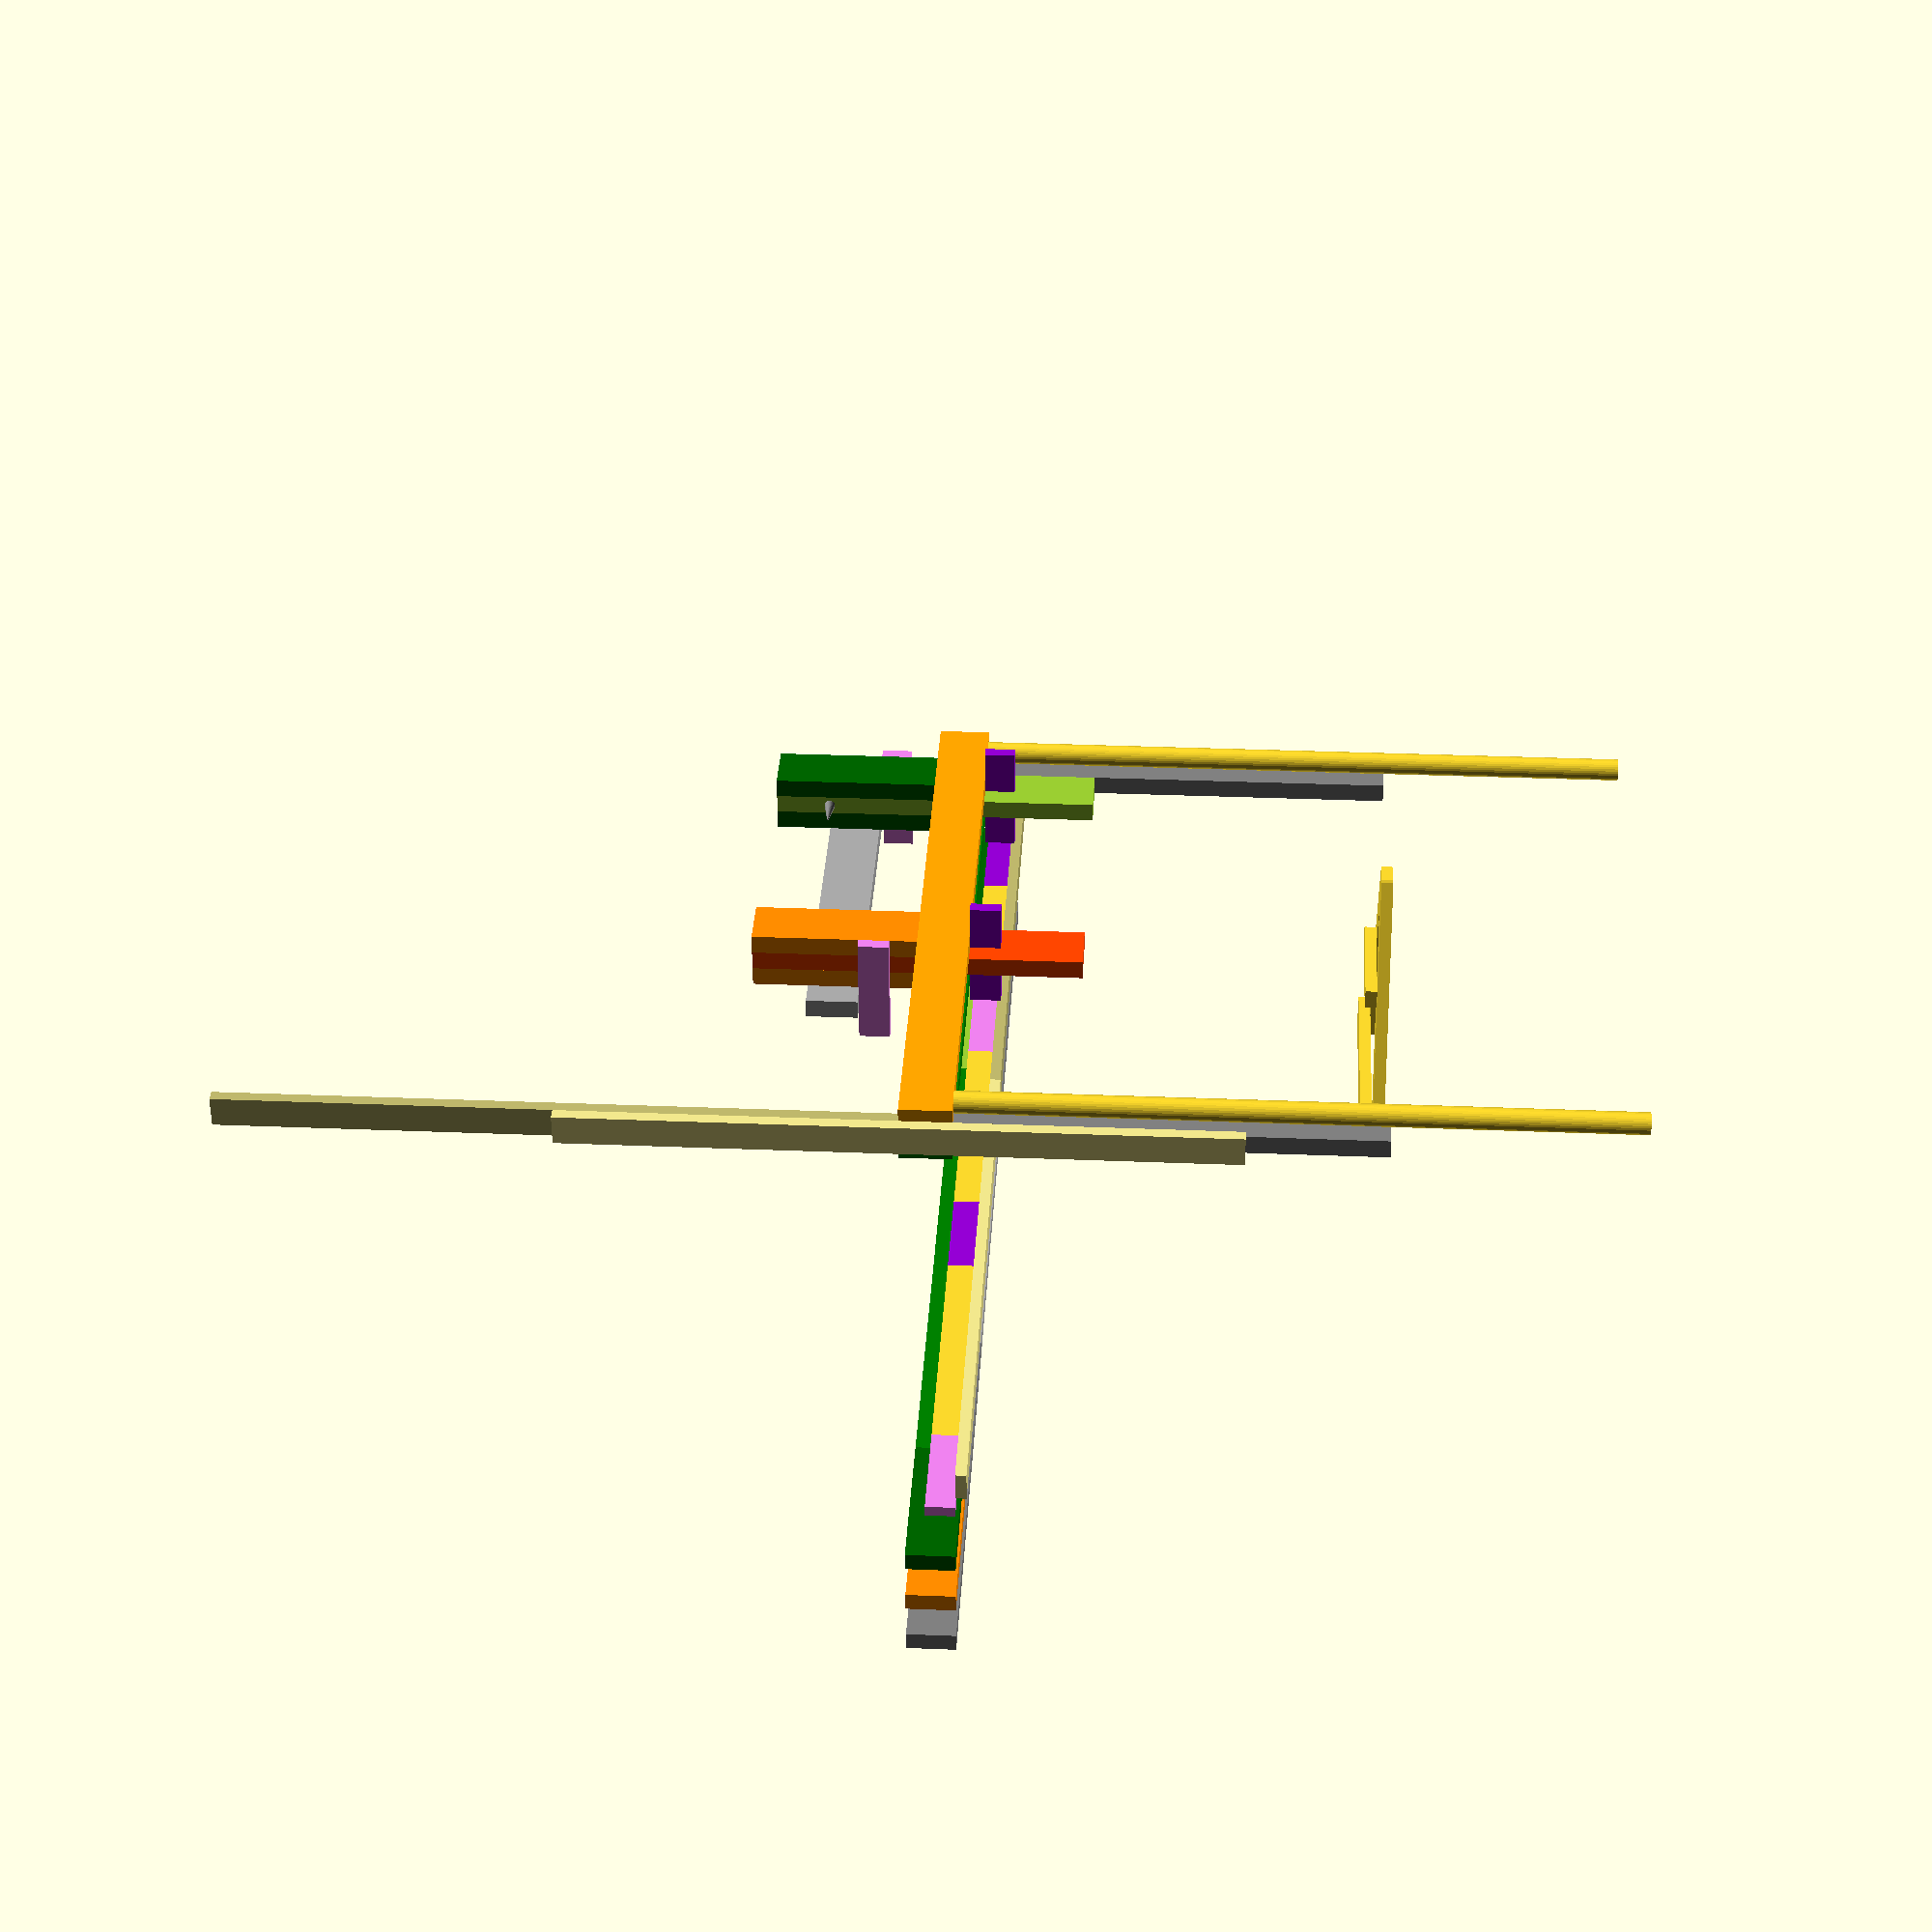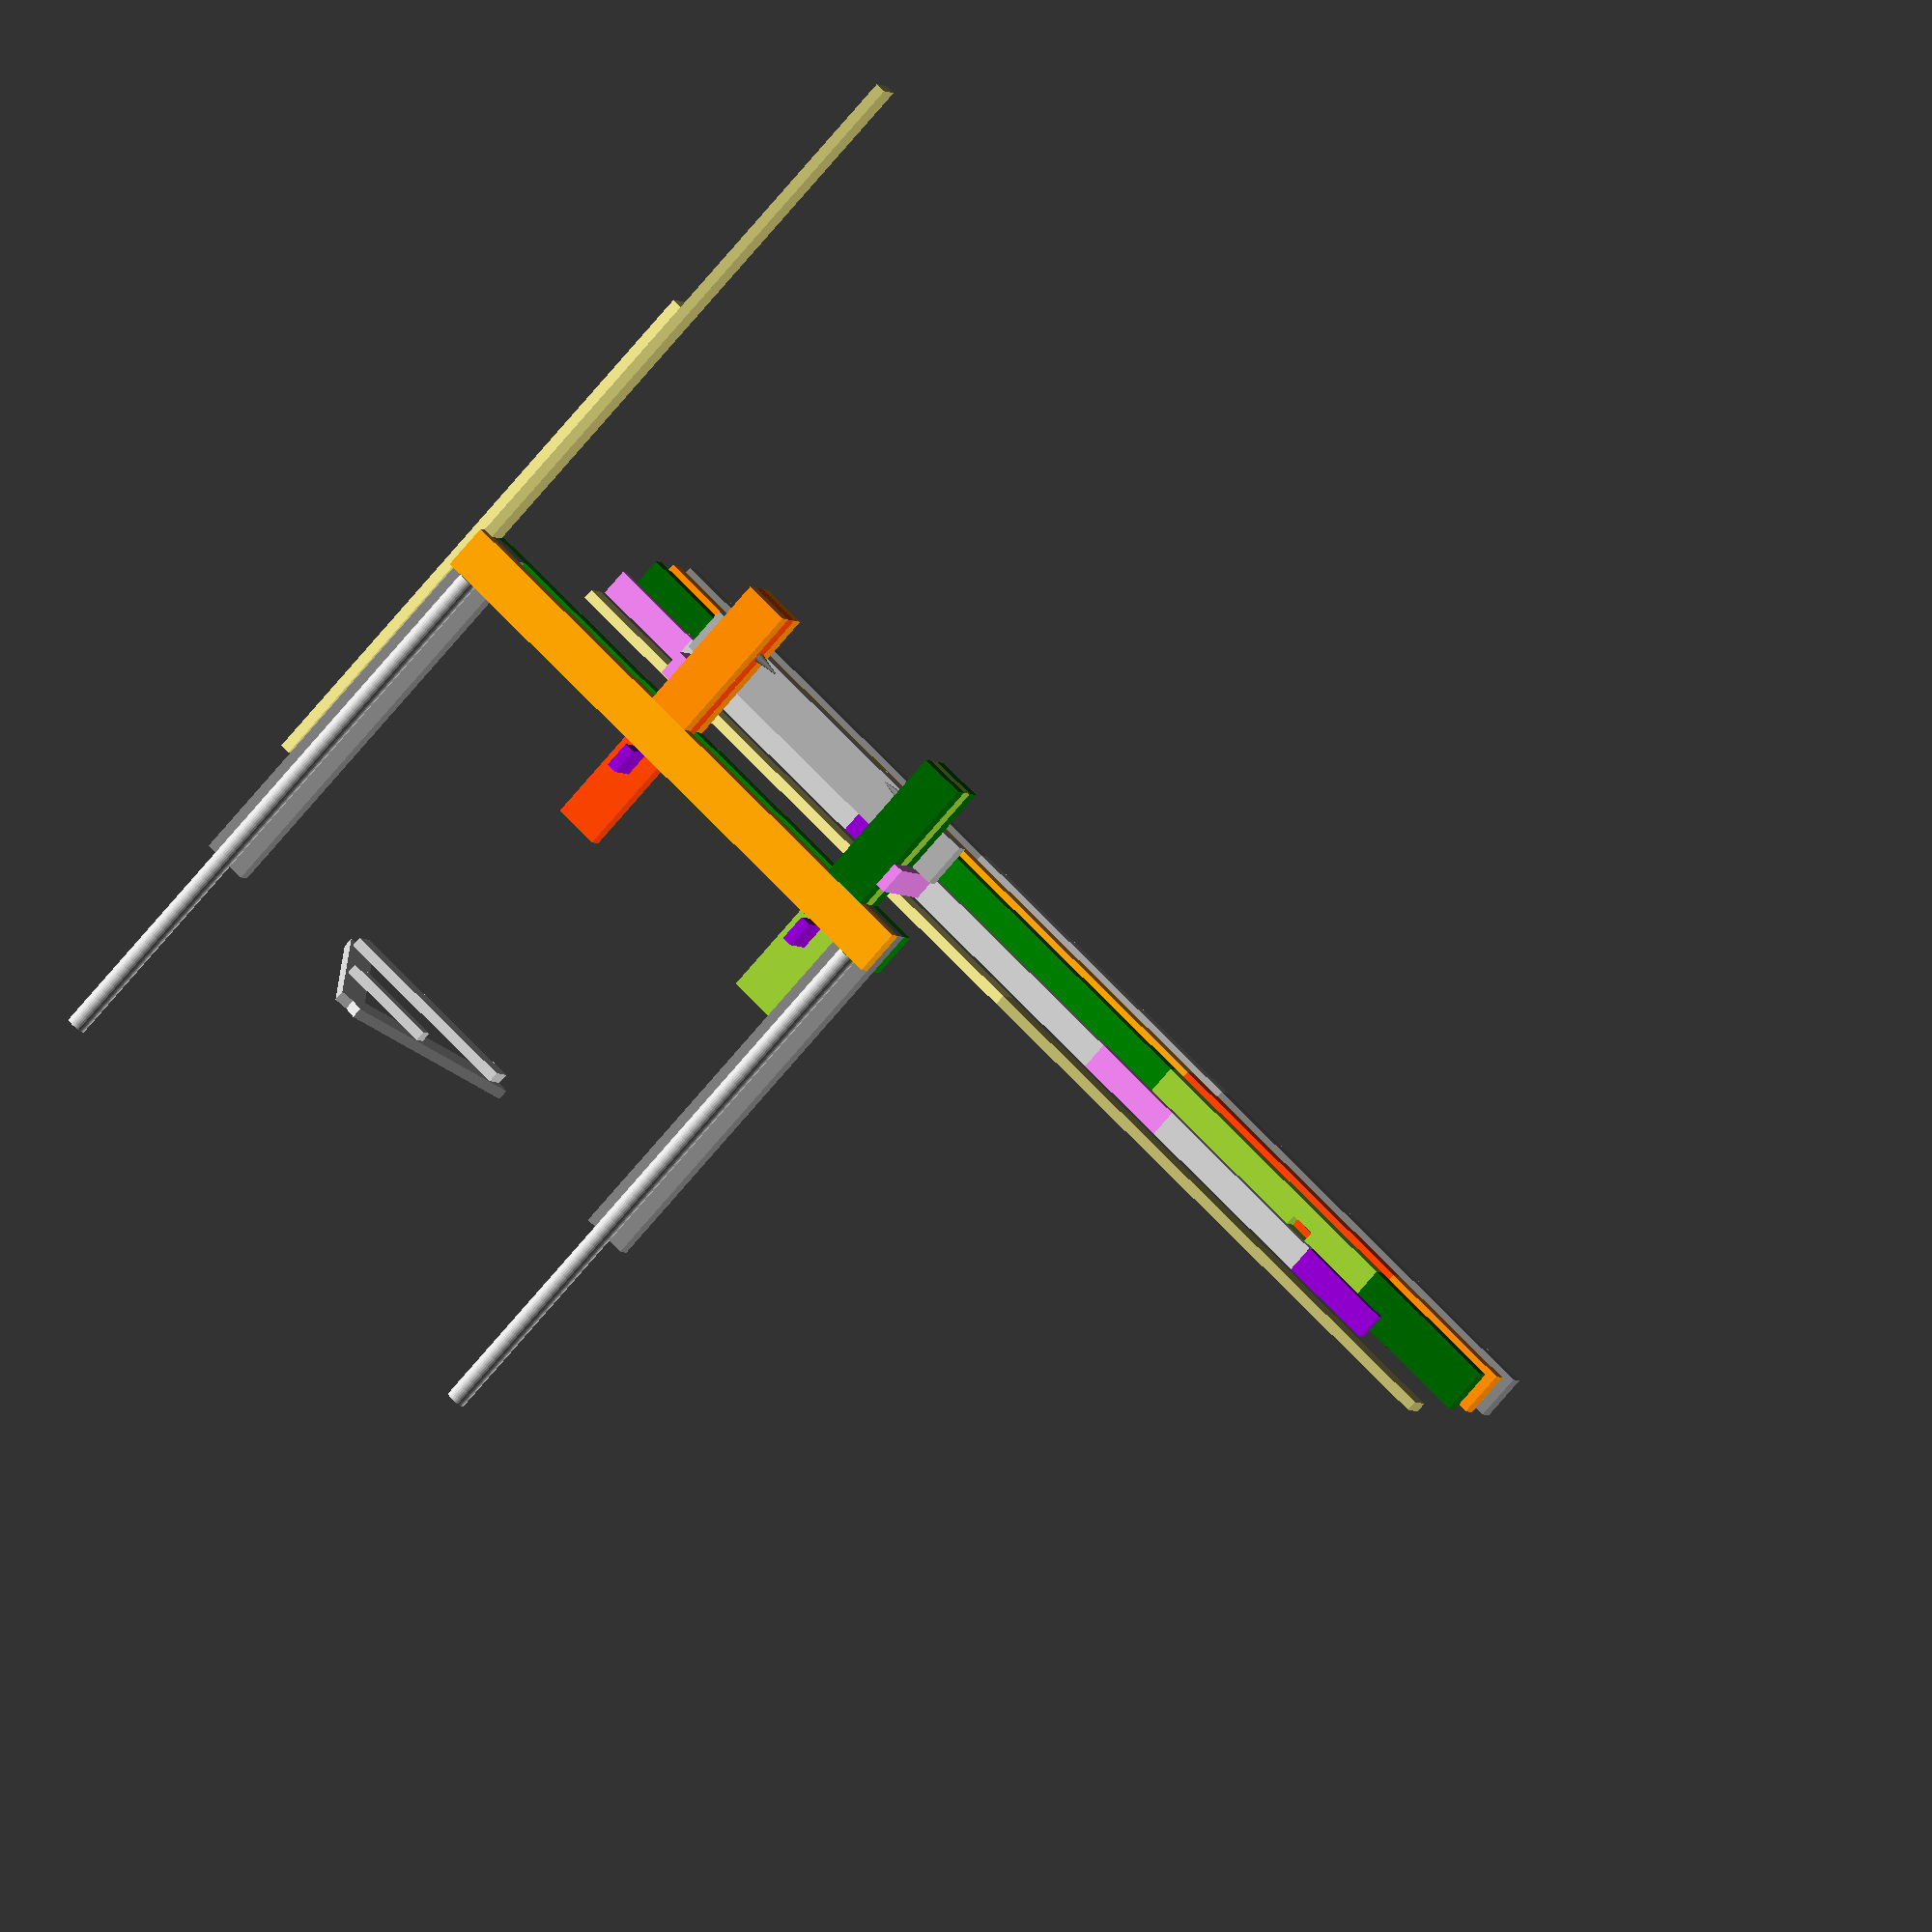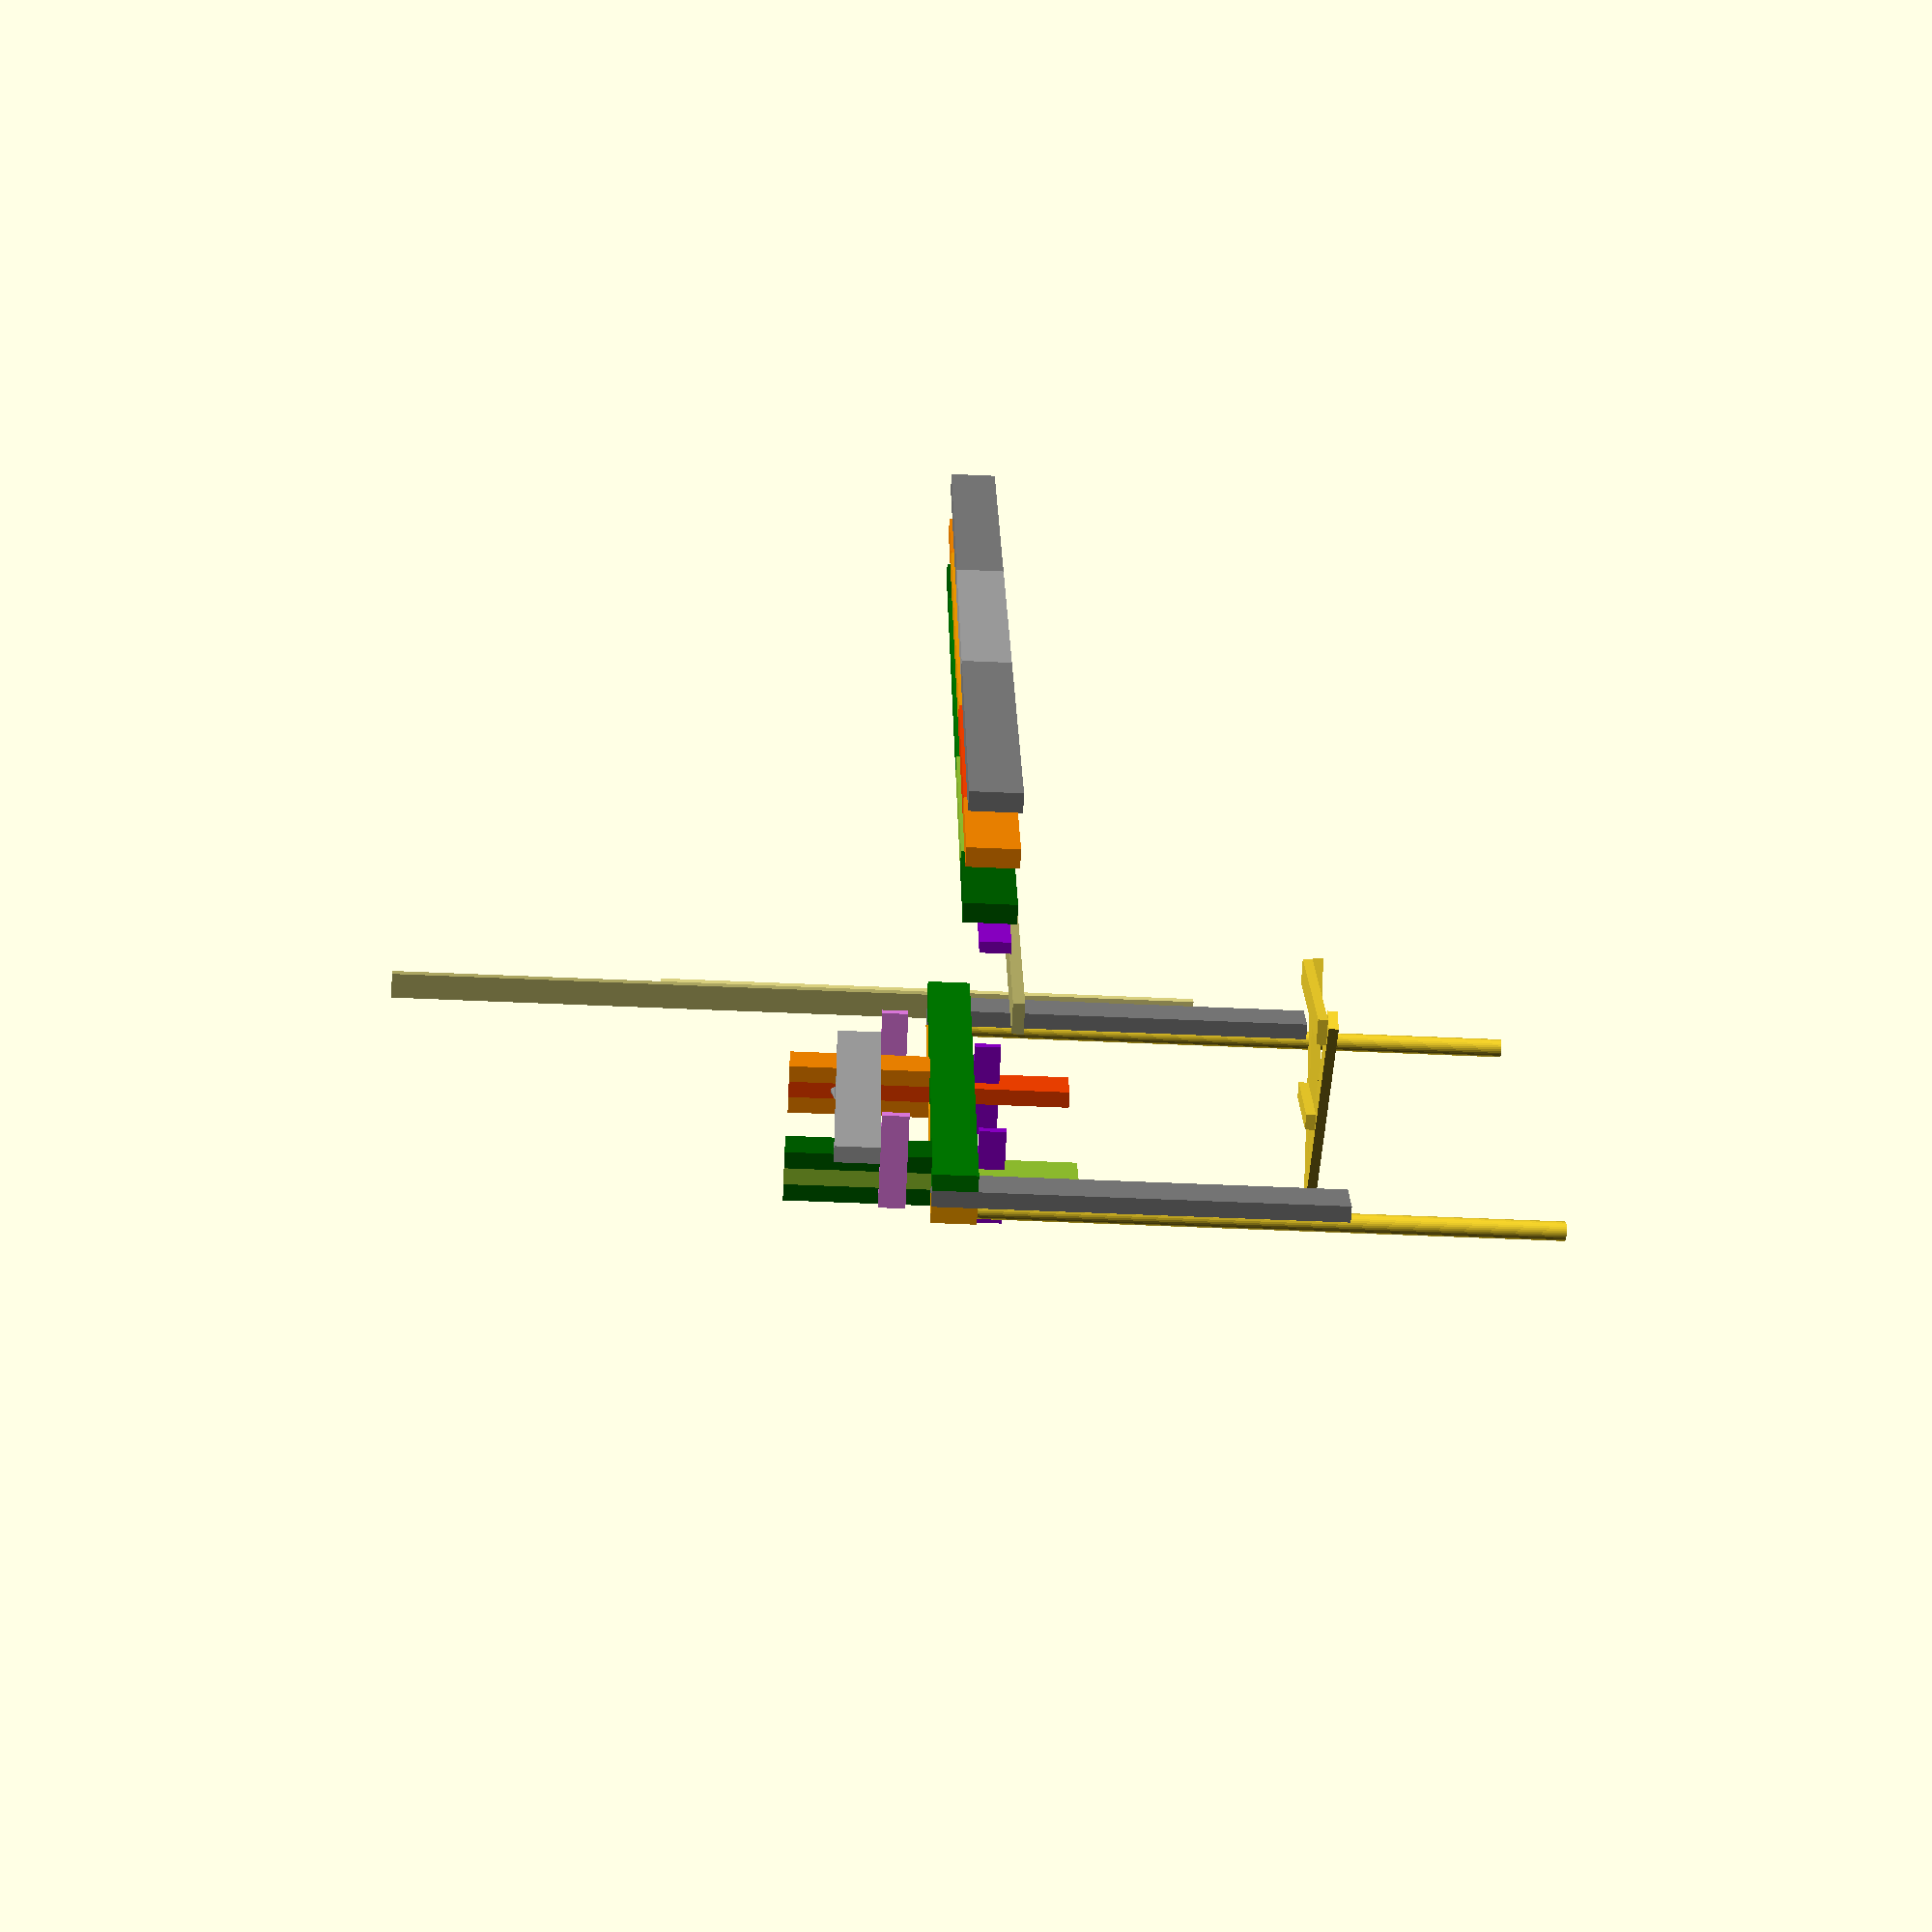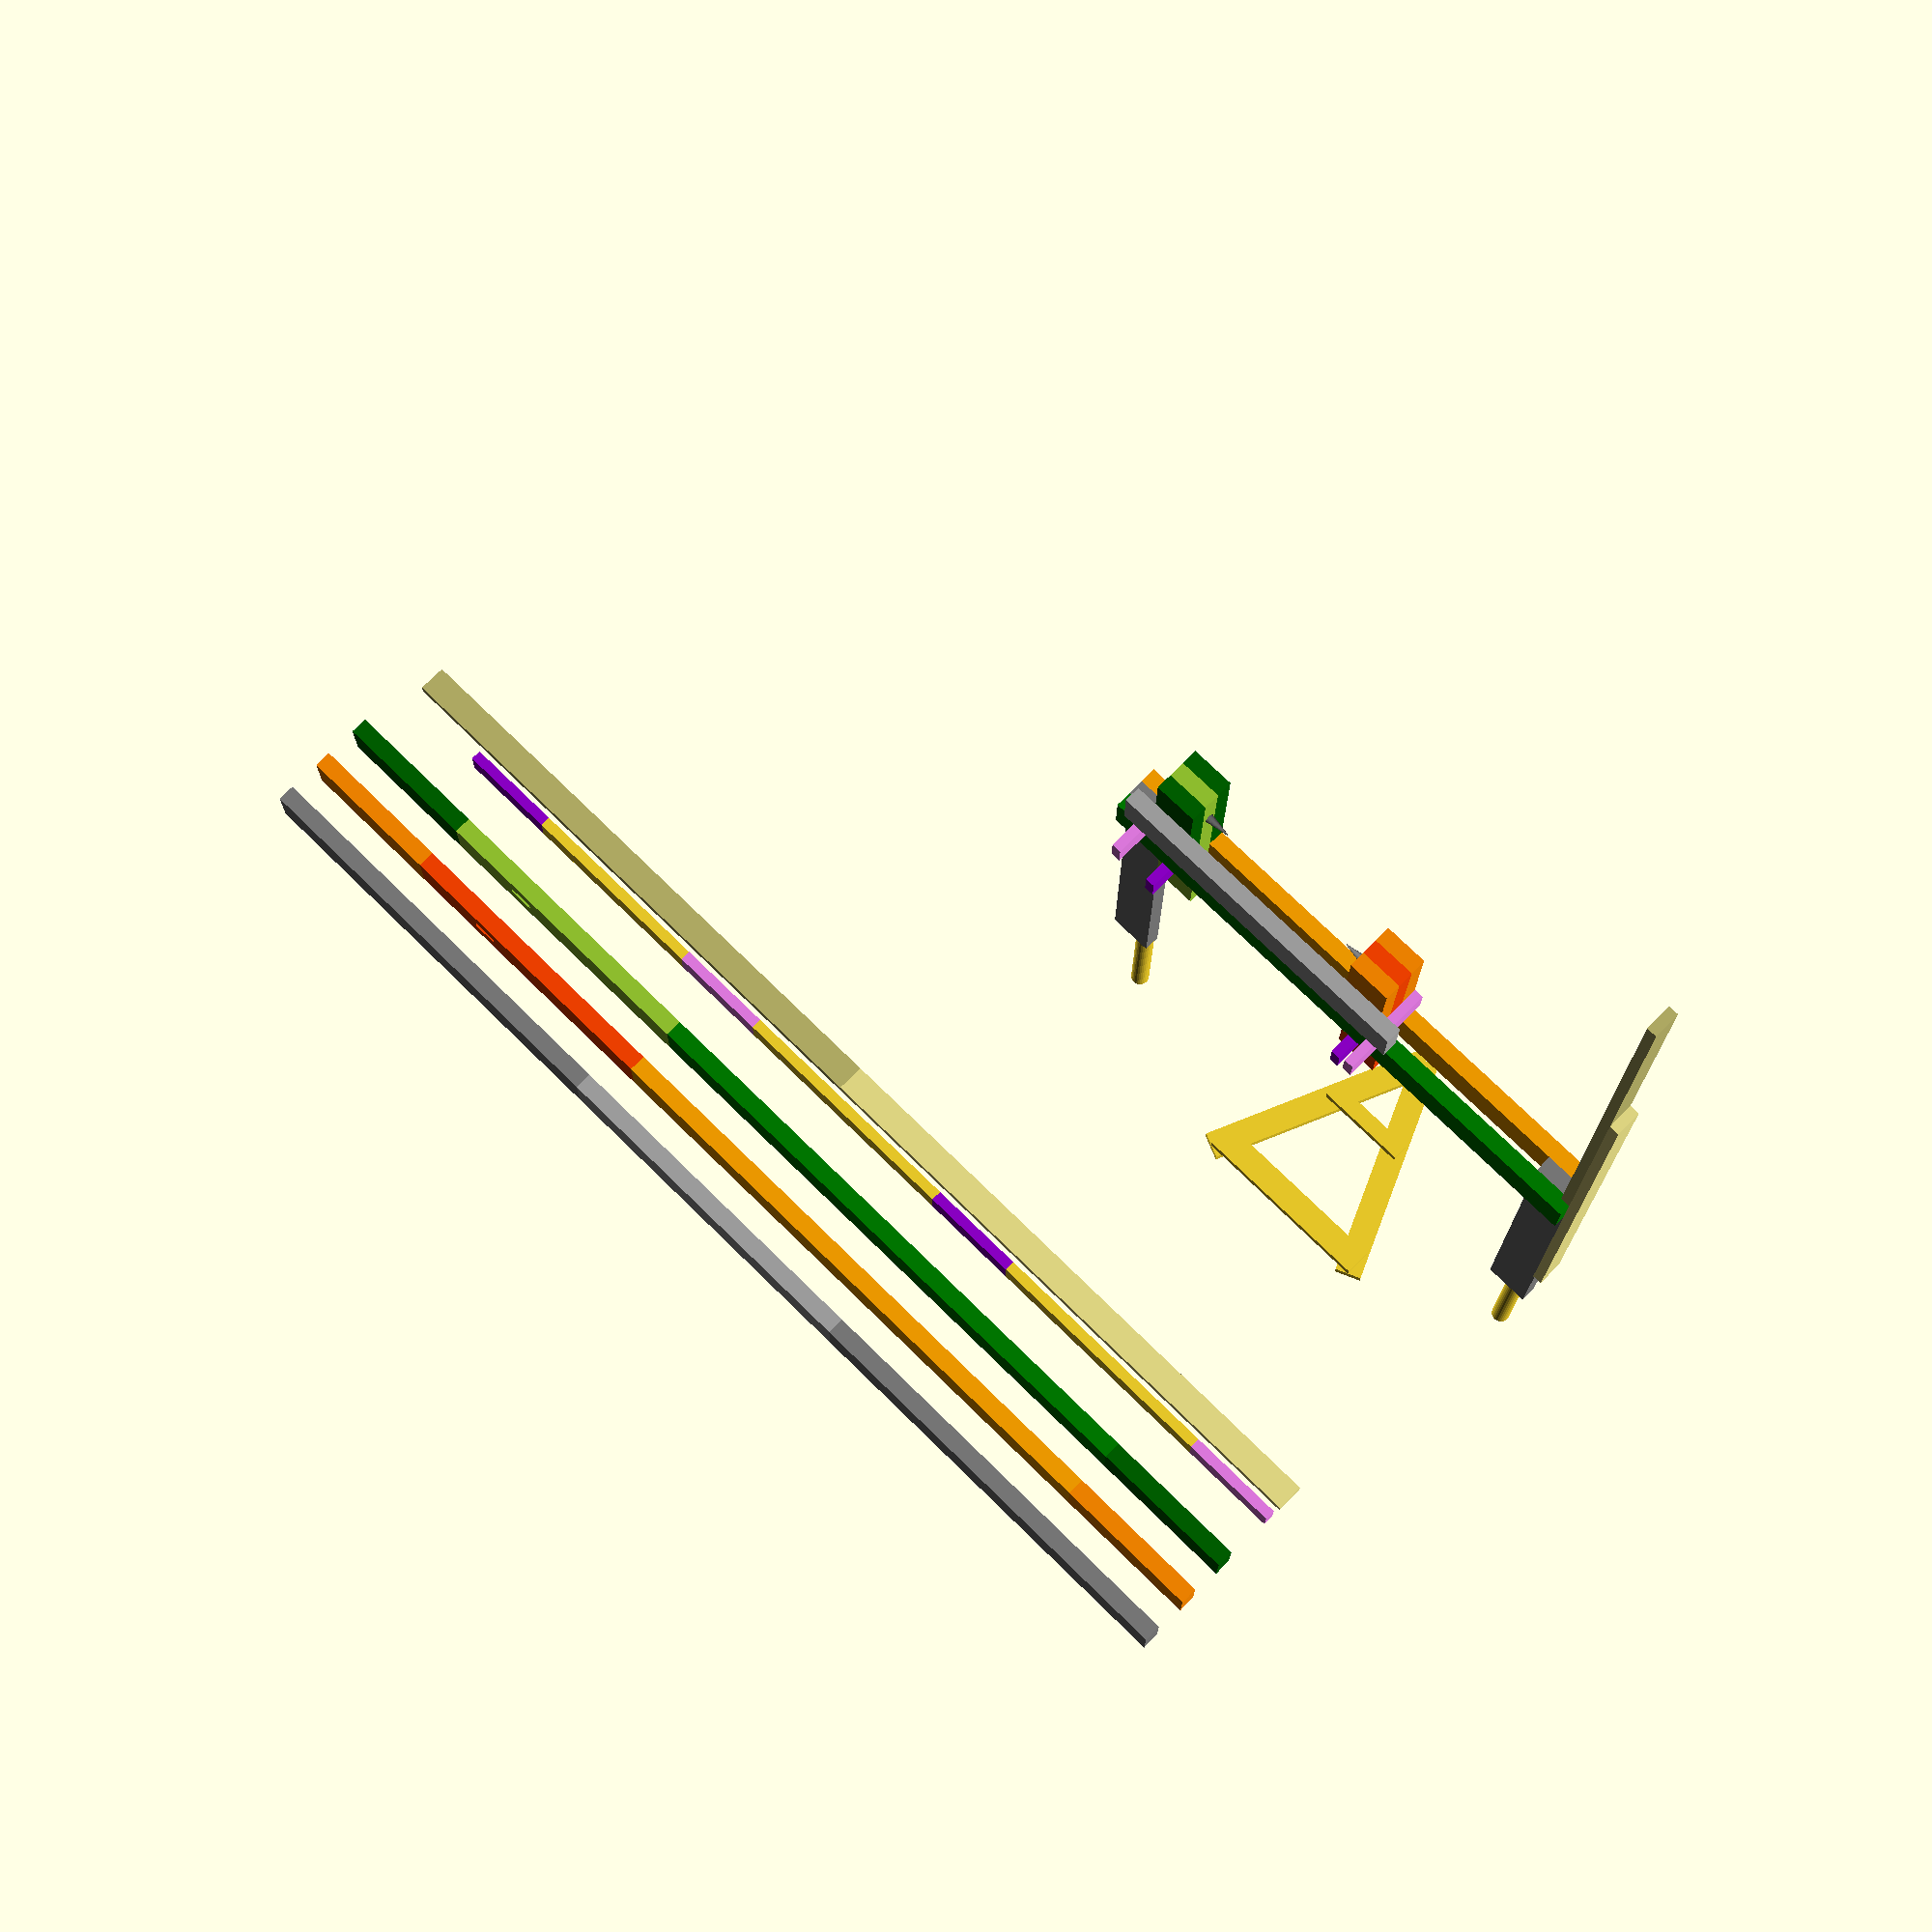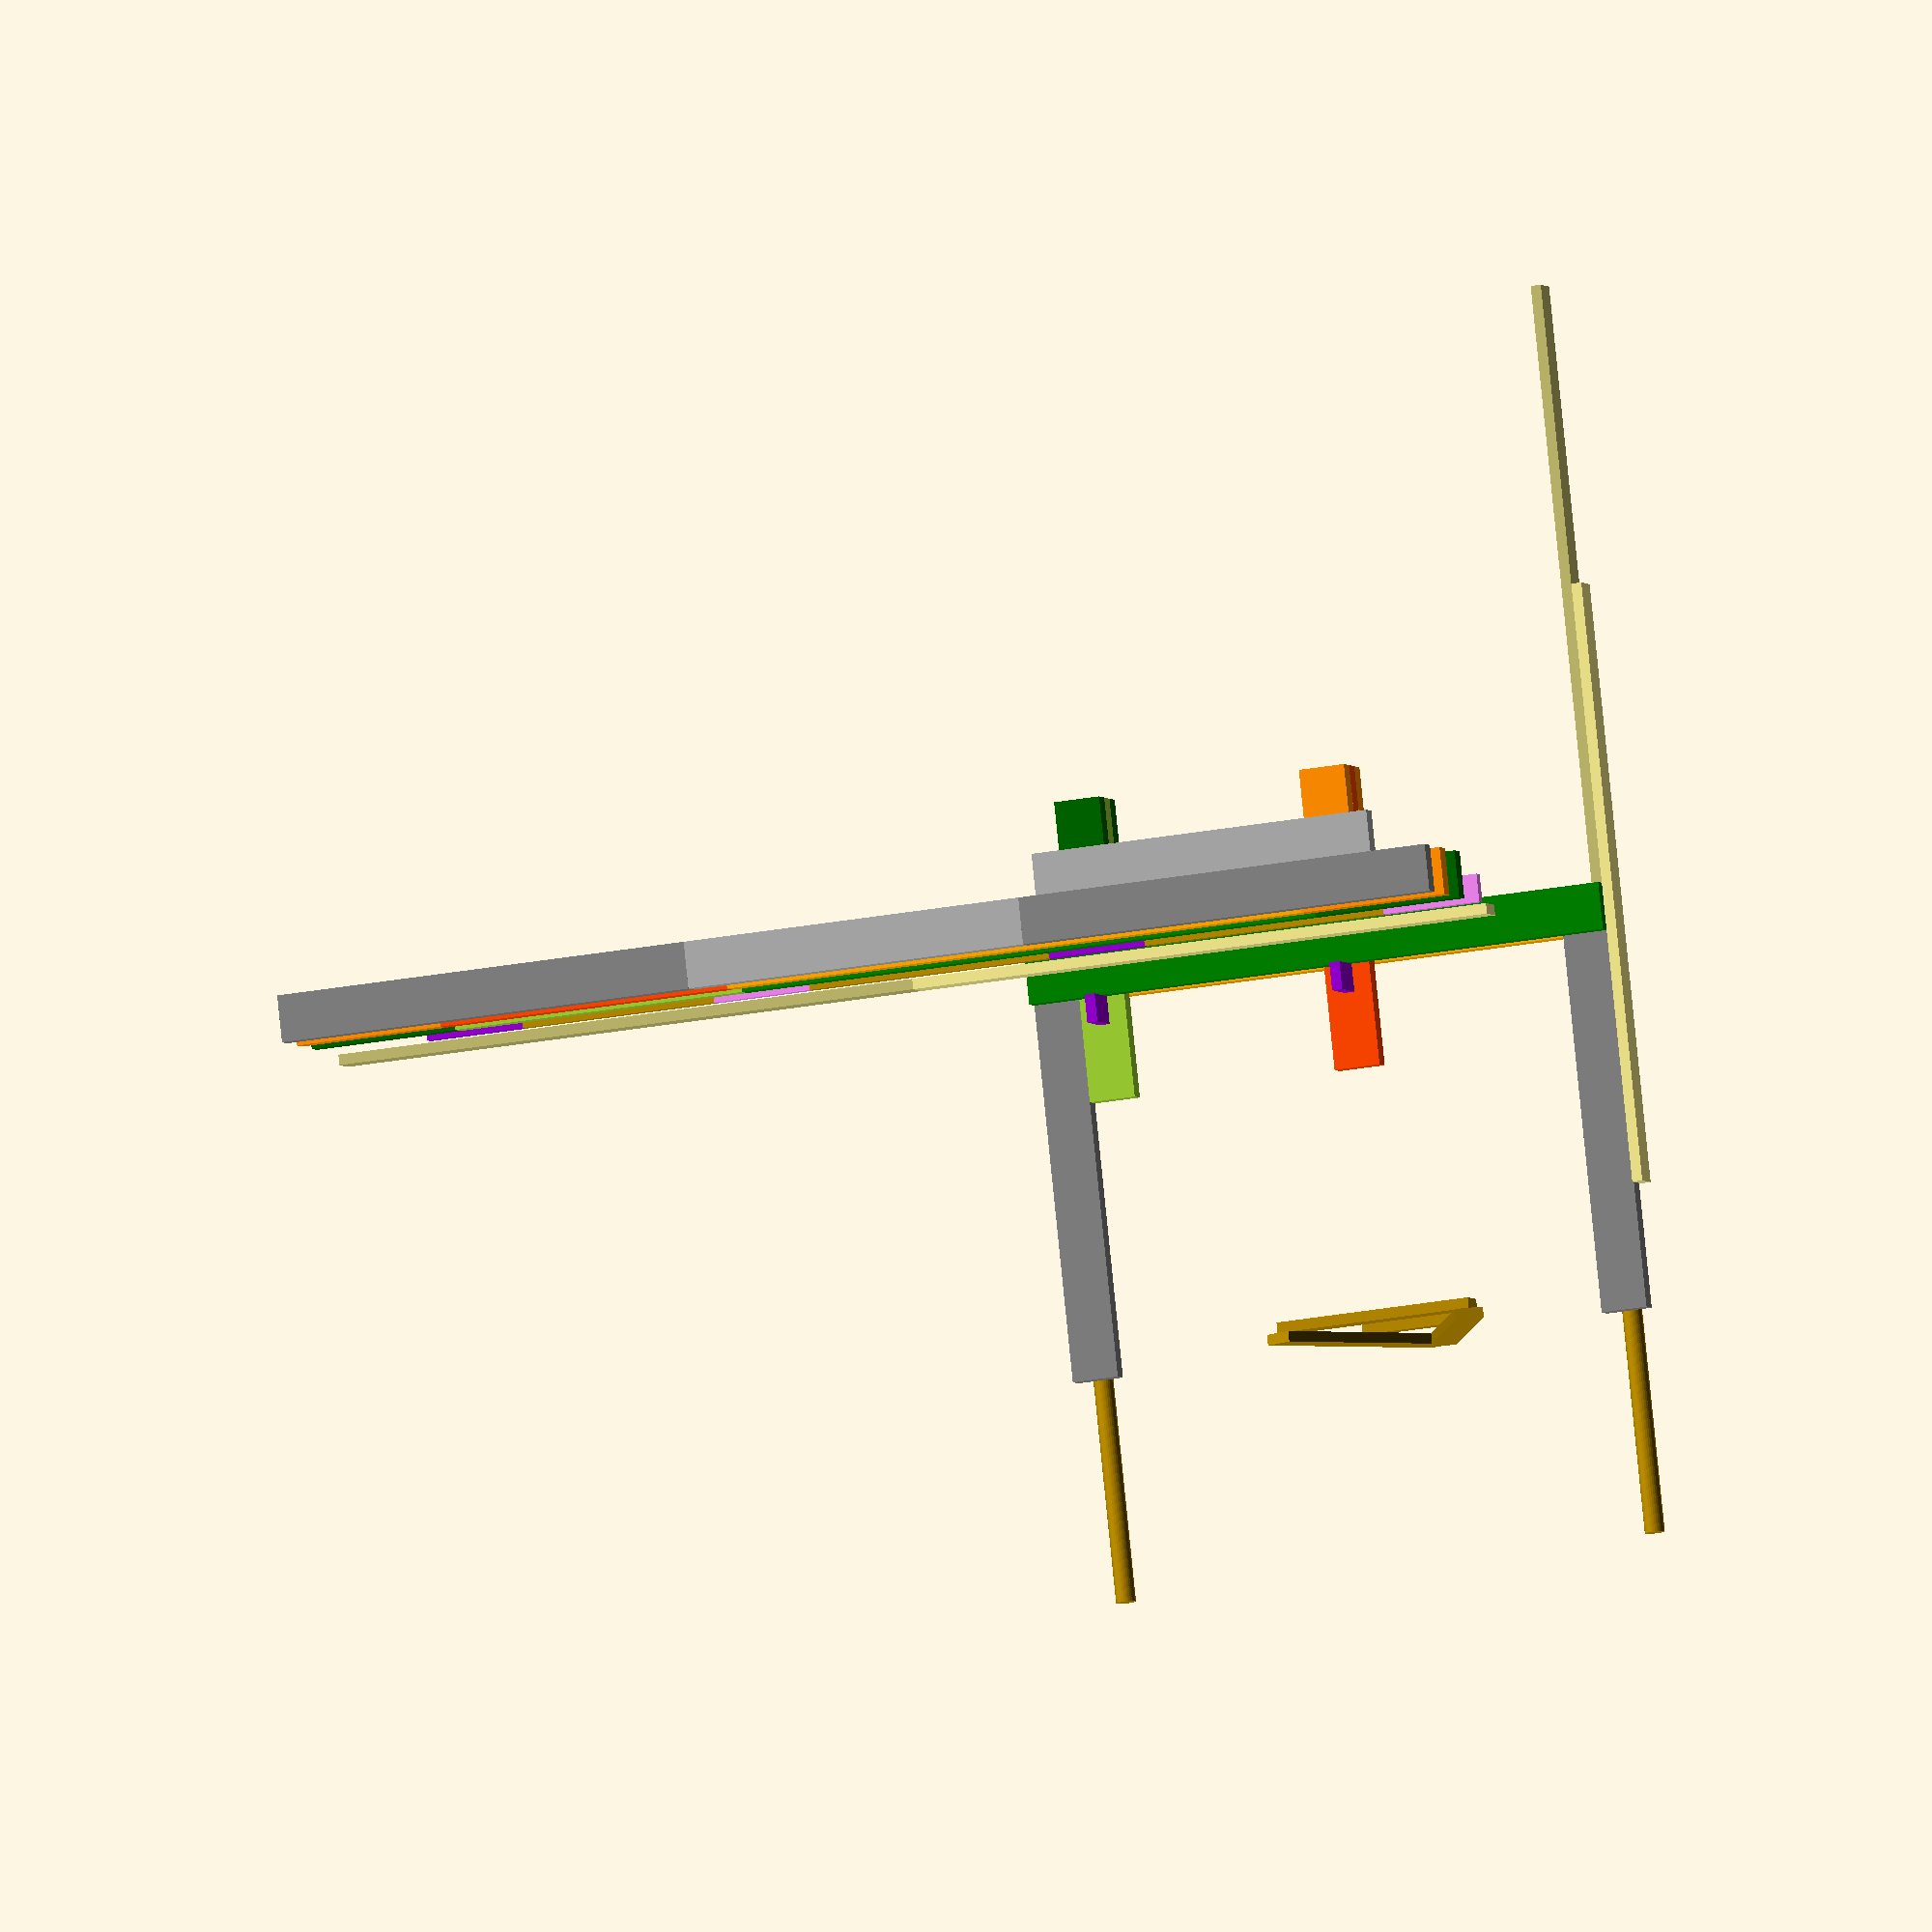
<openscad>
/******************************************************************************!
 * \file tour-a-perche.scad
 * \author Sebastien Beaugrand
 * \sa http://beaugrand.chez.com/
 * \copyright CeCILL 2.1 Free Software license
 ******************************************************************************/
hc = 1050;  // Hauteur coude
L = 1200;   // Longueur gros tasseau
P = 94;     // Profondeur gros tasseau
E = 35;     // Epaisseur gros tasseau
l = 1200;   // Longueur tasseau
p = 56;     // Profondeur tasseau
e = 21;     // Epaisseur tasseau
lp = 300;   // Longueur parement
lt = 300;   // Longueur tenon
hp = 200;   // Hauteur pointes
H = hc-hp;     // Hauteur glissiere
ls = L*2-H*2;  // Longeur support
pp = L-ls;     // Position poupee
module glissiere() { cube([L,E,P]); }
color("orange") translate([0,-E,0]) glissiere();
color("green" ) translate([0, E,0]) glissiere();
module pied() { cube([H,E,P]); }
color("gray") translate([0,  0,P]) rotate([0,90,0]) pied();
color("gray") translate([L-P,0,P]) rotate([0,90,0]) pied();
module poupee() { difference() {
  cube([lp+lt,E,P]);
  translate([lt+P,-1,(P-e)/2]) cube([p-5,E+2,e]); } }
color("orangered"  ) translate([pp,   0,P+lp]) rotate([0,90,0]) poupee();
color("yellowgreen") translate([L-P*2,0,P+lp]) rotate([0,90,0]) poupee();
module parement() { cube([lp,E,P]); }
color("darkorange") translate([pp,   -E,P+lp]) rotate([0,90,0]) parement();
color("darkorange") translate([pp,    E,P+lp]) rotate([0,90,0]) parement();
color("darkgreen" ) translate([L-P*2,-E,P+lp]) rotate([0,90,0]) parement();
color("darkgreen" ) translate([L-P*2, E,P+lp]) rotate([0,90,0]) parement();
module perche() { cube([e,p,l]); }
color("khaki"    ) translate([-e,-p/2+E/2,-l/2+P]) perche();
color("darkkhaki") translate([0, -p/2+E/2,P     ]) perche();
module pointe() { color("gray") cylinder(50,10,1); }
translate([pp+P ,E/2,P+hp]) rotate([0, 90,0]) pointe();
translate([L-P*2,E/2,P+hp]) rotate([0,-90,0]) pointe();
module equerre() { cube([e,200,p]); }
color("violet") translate([pp-e,-E,hp-p]) equerre();
color("violet") translate([L-P ,-E,hp-p]) equerre();
module support() { cube([ls,E,P]); }
color("darkgray") translate([pp-P/2,E*2+0.1,hp]) support();
module clavette() { cube([e,200,p]); }
color("darkviolet") translate([pp +(P-e)/2,E/2-100,-p]) clavette();
color("darkviolet") translate([L-P-(P+e)/2,E/2-100,-p]) clavette();
module piquet() { cylinder(L,20,20); }
translate([P/2,  -20,-L]) piquet();
translate([L-P/2,-20,-L]) piquet();
module pedale1() { cube([500,p,e]); }
module pedale2() { cube([400,p,e]); }
module pedale3() { cube([200,35,e]); }
module pedale() { r = asin(200/500);
  rotate([0,0, r]) translate([0,-p/2,0]) pedale1();
  rotate([0,0,-r]) translate([0,-p/2,0]) pedale1();
  translate([500*cos(r)-p,200,e]) rotate([0,0,-90]) pedale2();
  translate([250*cos(r)-p,100,e]) rotate([0,0,-90]) pedale3(); }
translate([500,-200,P-H]) rotate([0,0,90]) pedale();
// Decoupe
color("darkgreen"  ) translate([0,         1000,0]) parement();
color("green"      ) translate([lp,        1000,0]) glissiere();
color("yellowgreen") translate([lp+L,      1000,0]) poupee();
color("darkgreen"  ) translate([lp+L+lp+lt,1000,0]) parement();
color("darkorange" ) translate([0,         1100,0]) parement();
color("orange"     ) translate([lp,        1100,0]) glissiere();
color("orangered"  ) translate([lp+L,      1100,0]) poupee();
color("darkorange" ) translate([lp+L+lp+lt,1100,0]) parement();
color("gray"       ) translate([0,         1200,0]) pied();
color("darkgray"   ) translate([H,         1200,0]) support();
color("gray"       ) translate([H+700,     1200,0]) pied();
color("khaki"      ) translate([0,    800,0]) rotate([0,90,0 ]) perche();
color("darkkhaki"  ) translate([1200, 800,0]) rotate([0,90,0 ]) perche();
color("violet"     ) translate([0,    900,0]) rotate([0,0,-90]) equerre();
                     translate([200,  900,0]) rotate([90,0,0 ]) pedale1();
color("darkviolet" ) translate([700,  900,0]) rotate([0,0,-90]) clavette();
                     translate([900,  900,0]) rotate([90,0,0 ]) pedale1();
color("violet"     ) translate([1400, 900,0]) rotate([0,0,-90]) equerre();
                     translate([1600, 900,0]) rotate([90,0,0 ]) pedale2();
color("darkviolet" ) translate([2000, 900,0]) rotate([0,0,-90]) clavette();

</openscad>
<views>
elev=328.5 azim=184.2 roll=93.3 proj=p view=wireframe
elev=76.0 azim=26.3 roll=319.5 proj=o view=wireframe
elev=233.1 azim=251.8 roll=92.8 proj=p view=solid
elev=196.8 azim=44.5 roll=180.3 proj=p view=solid
elev=275.7 azim=17.3 roll=174.2 proj=o view=solid
</views>
